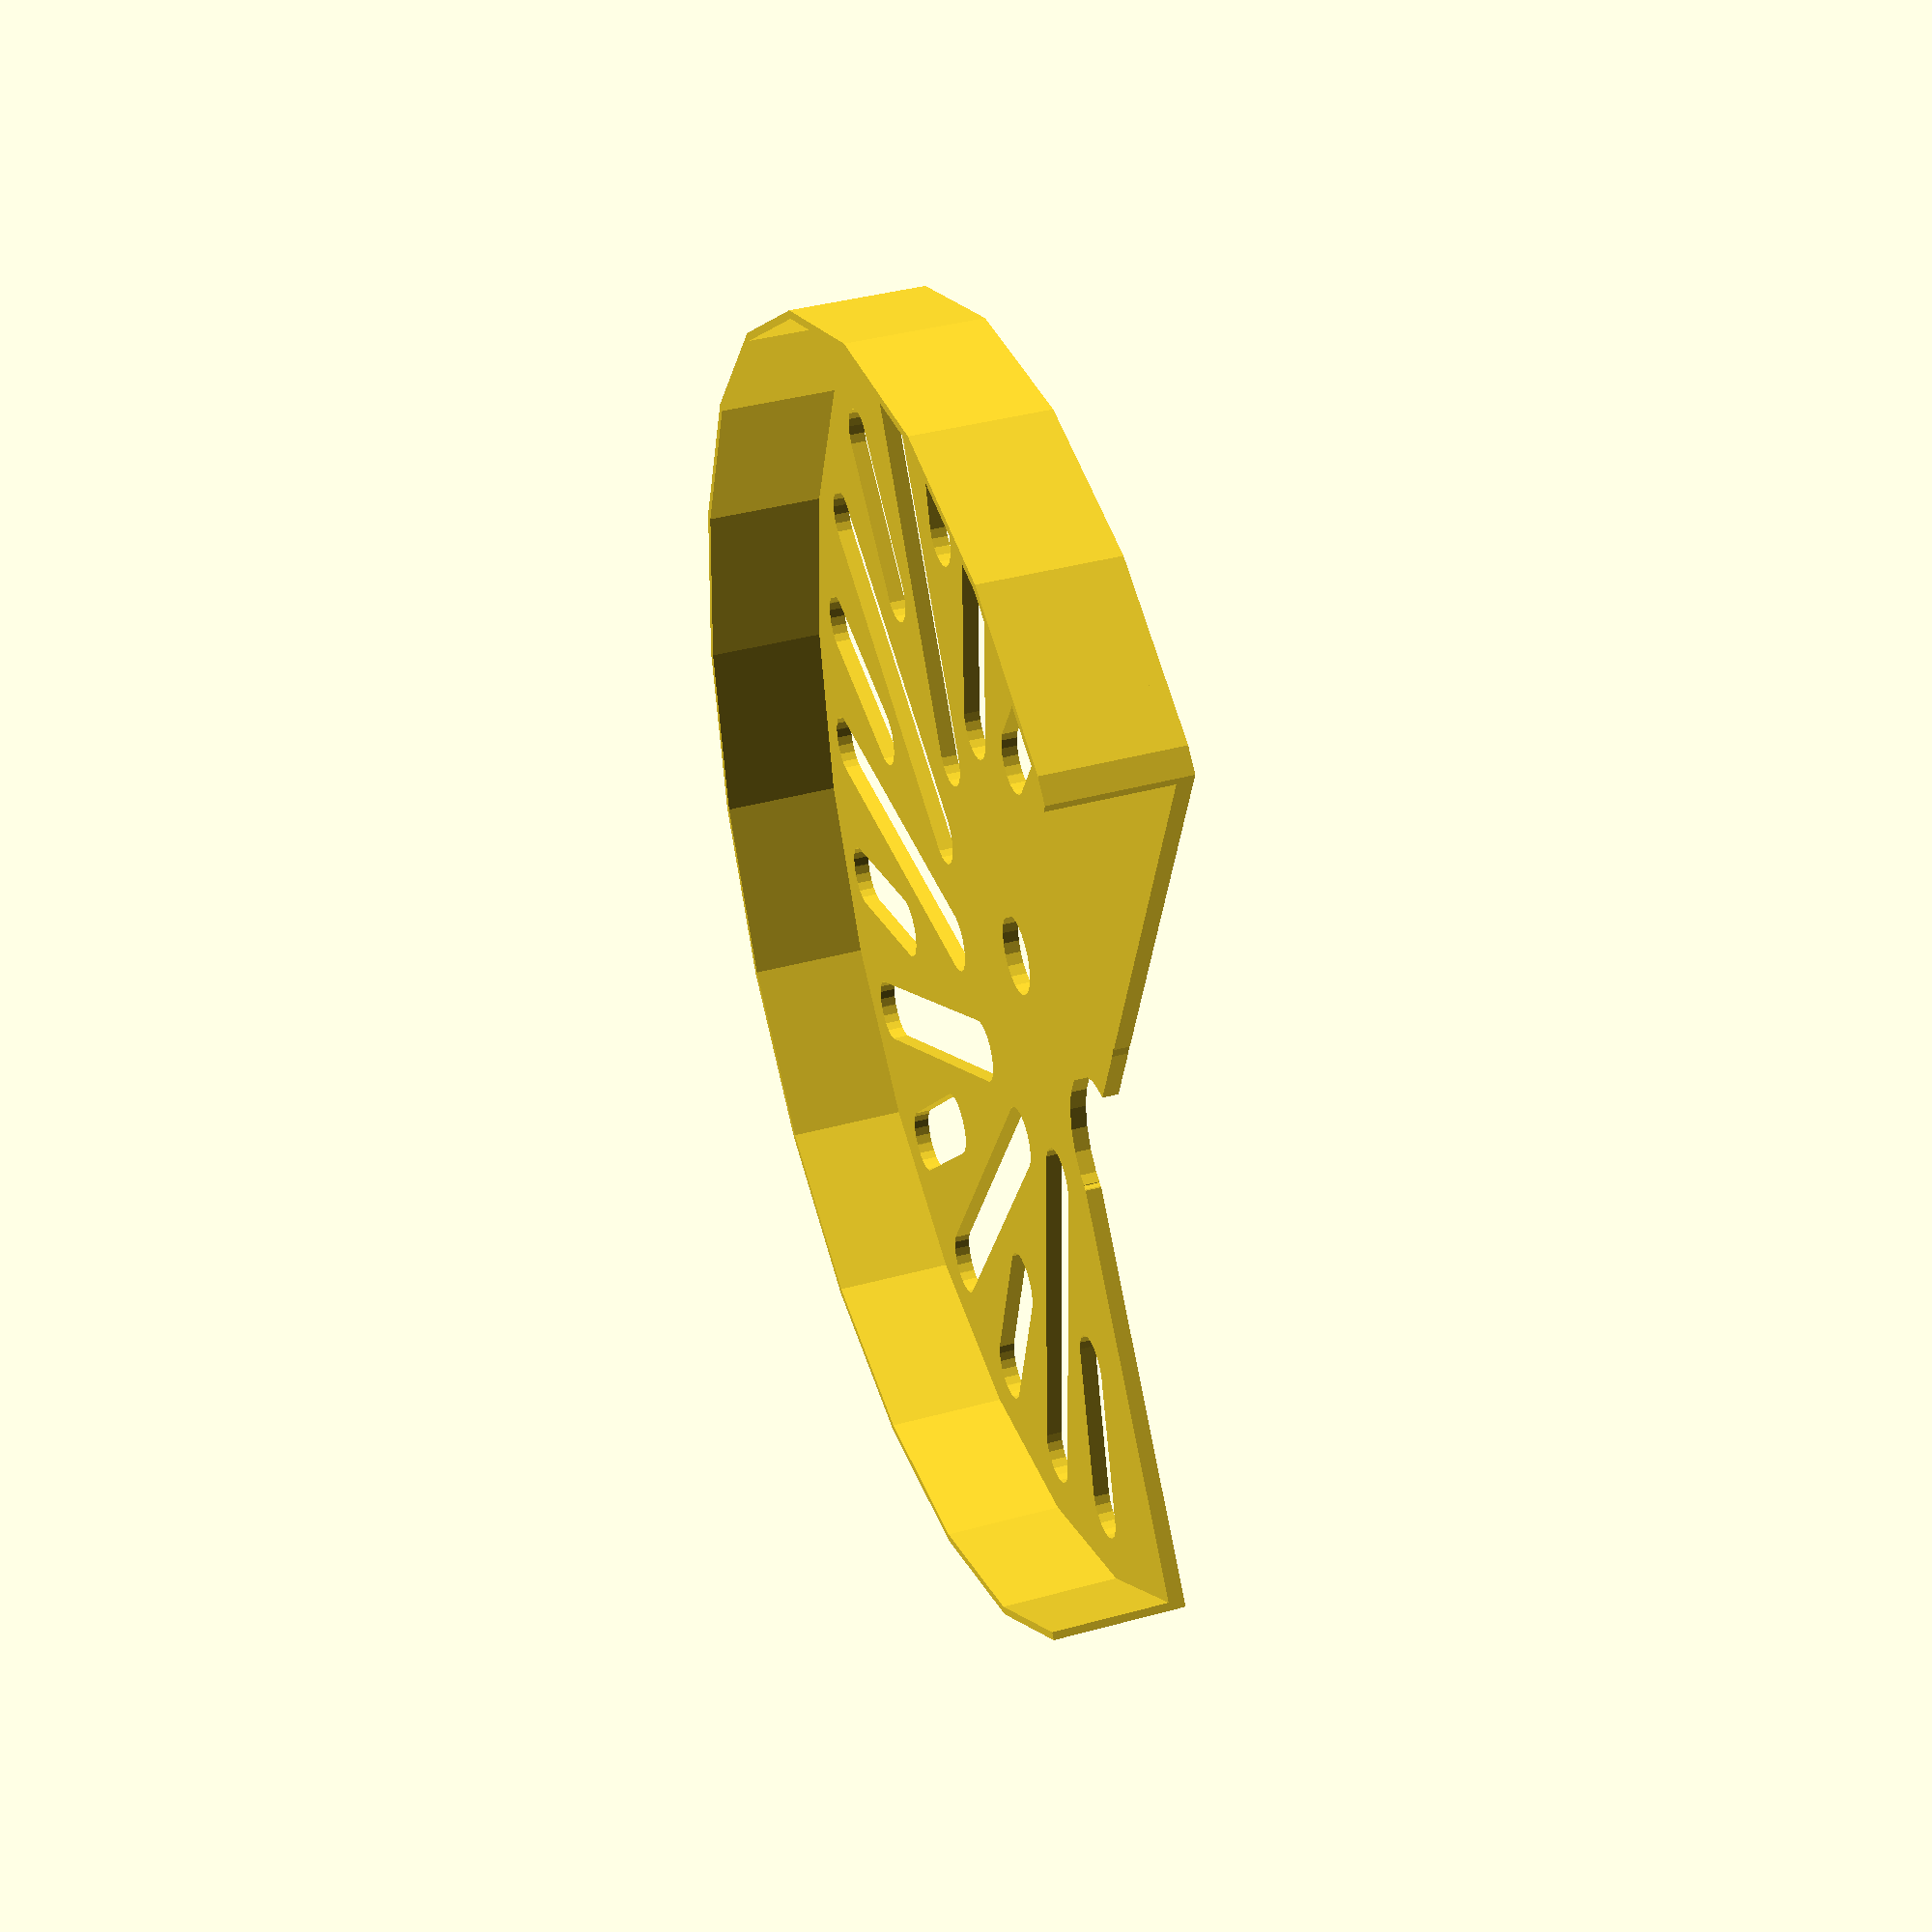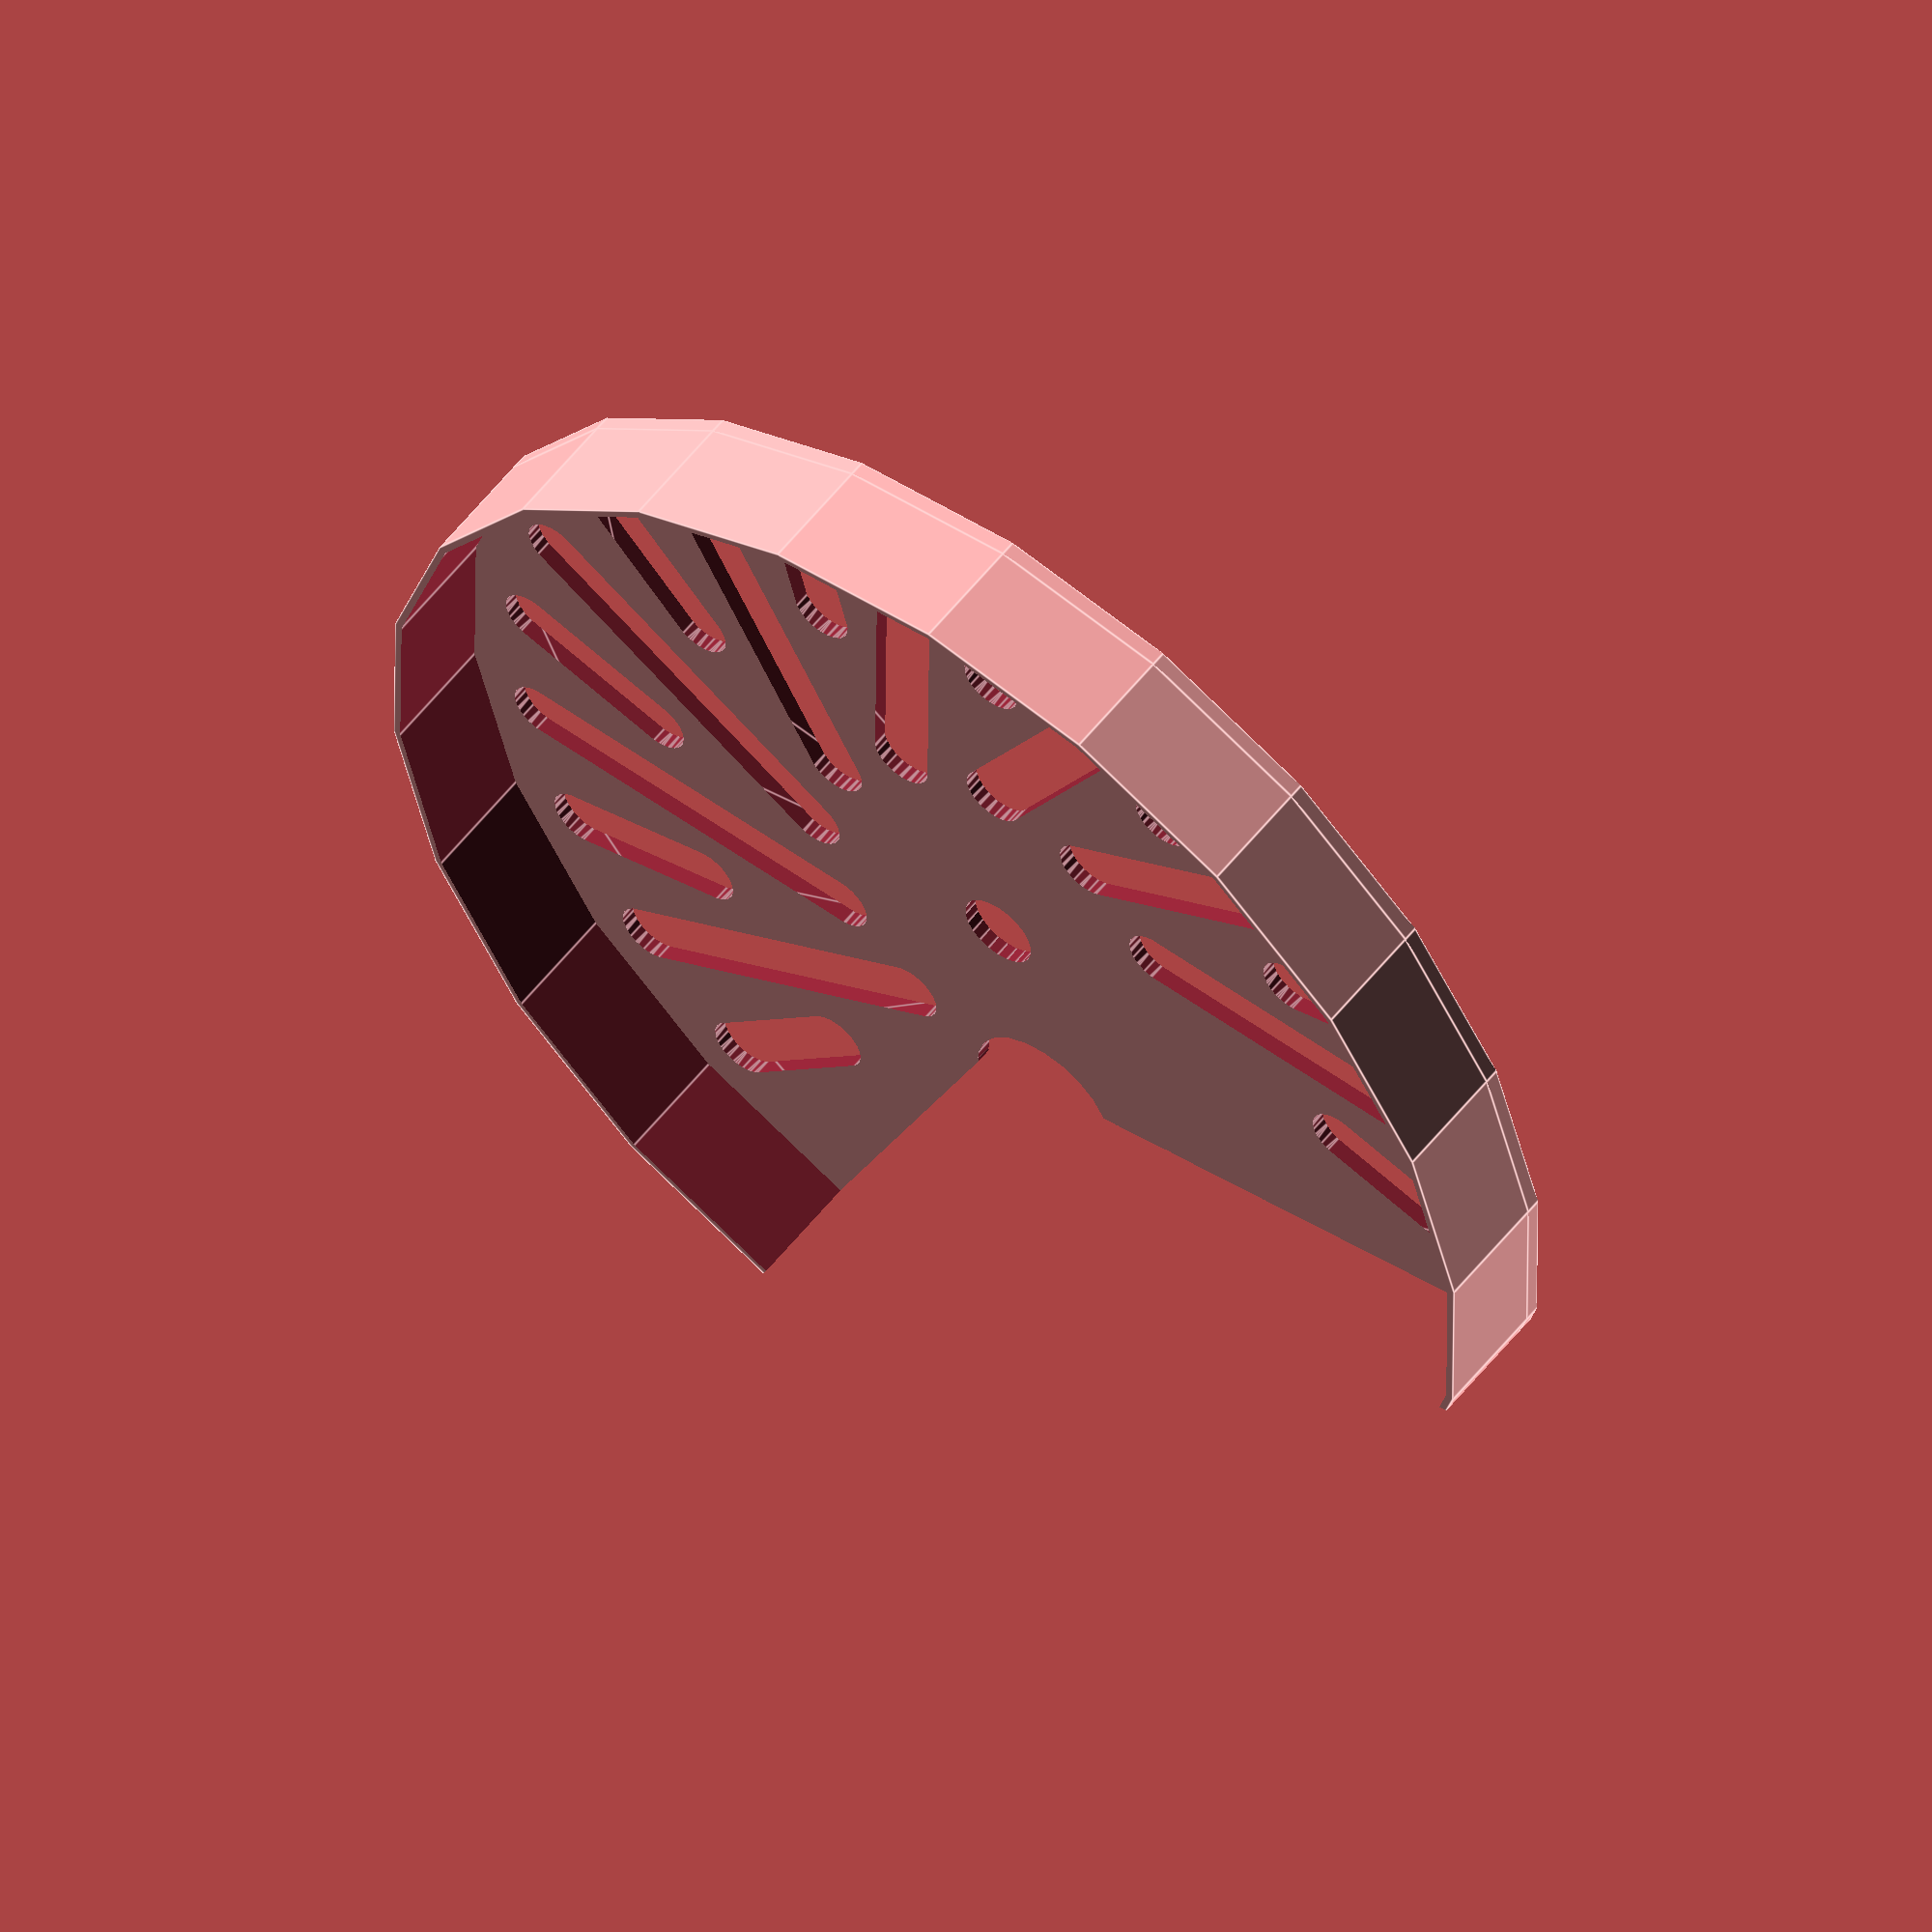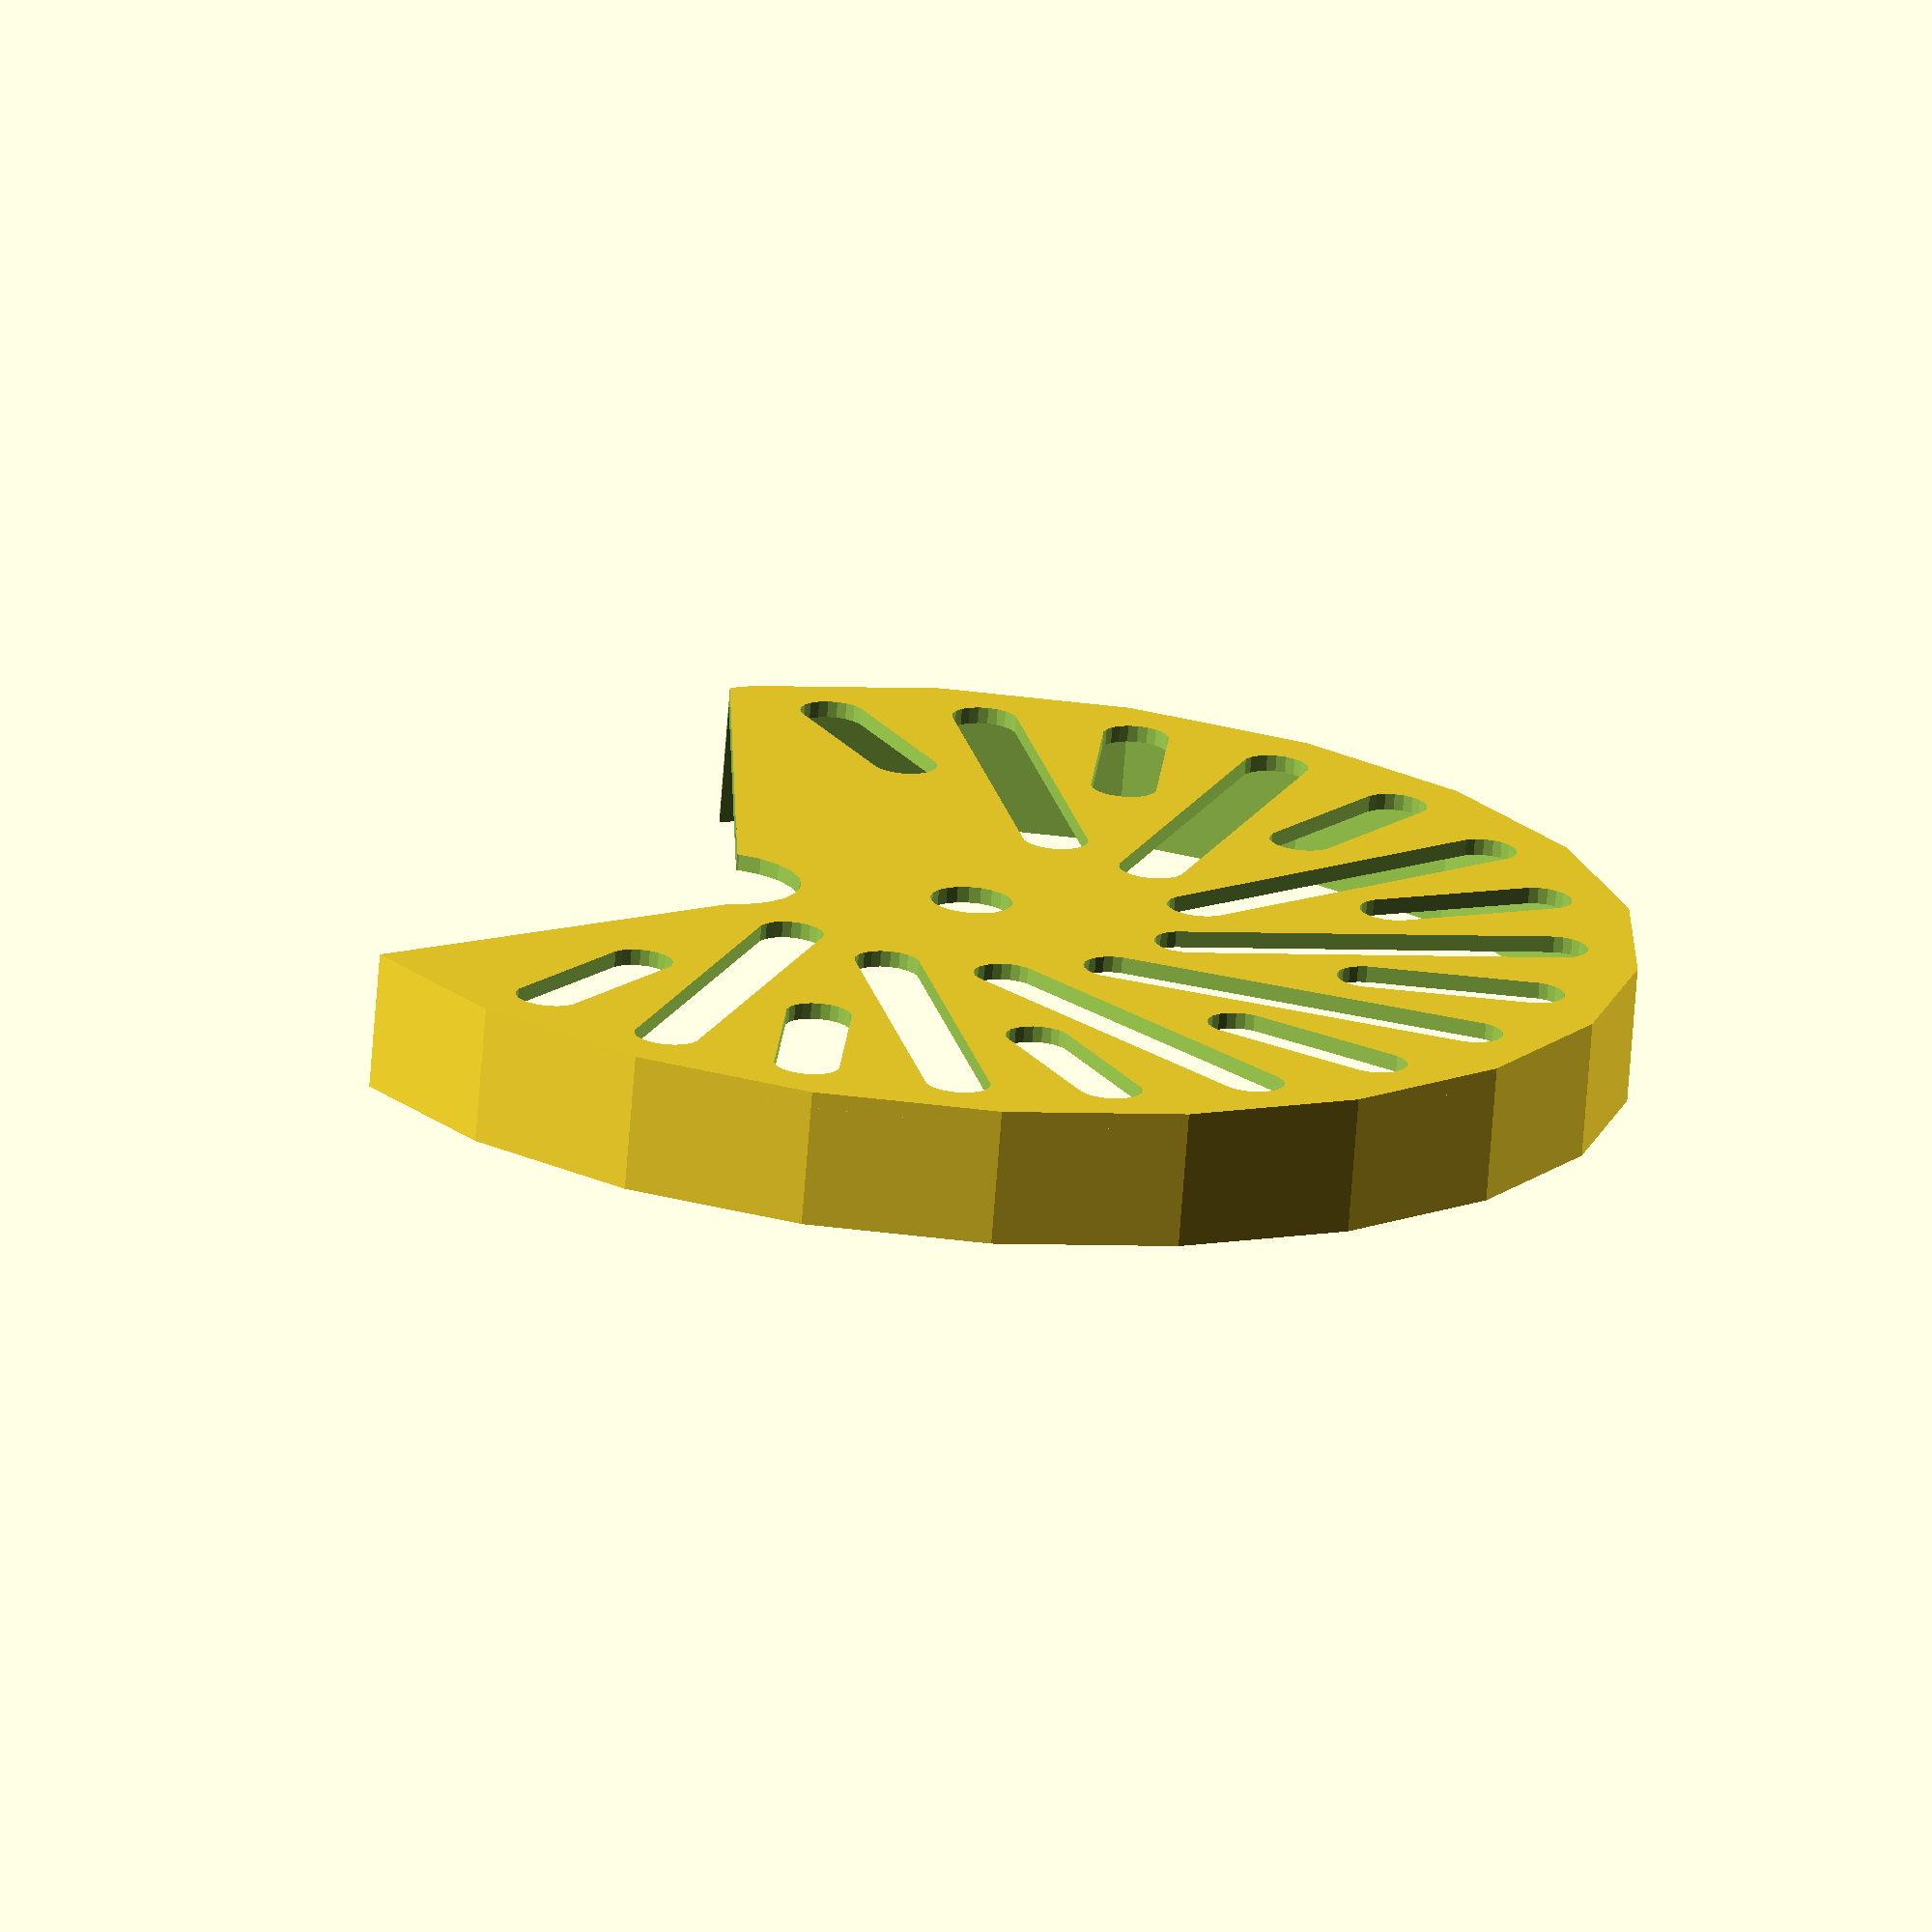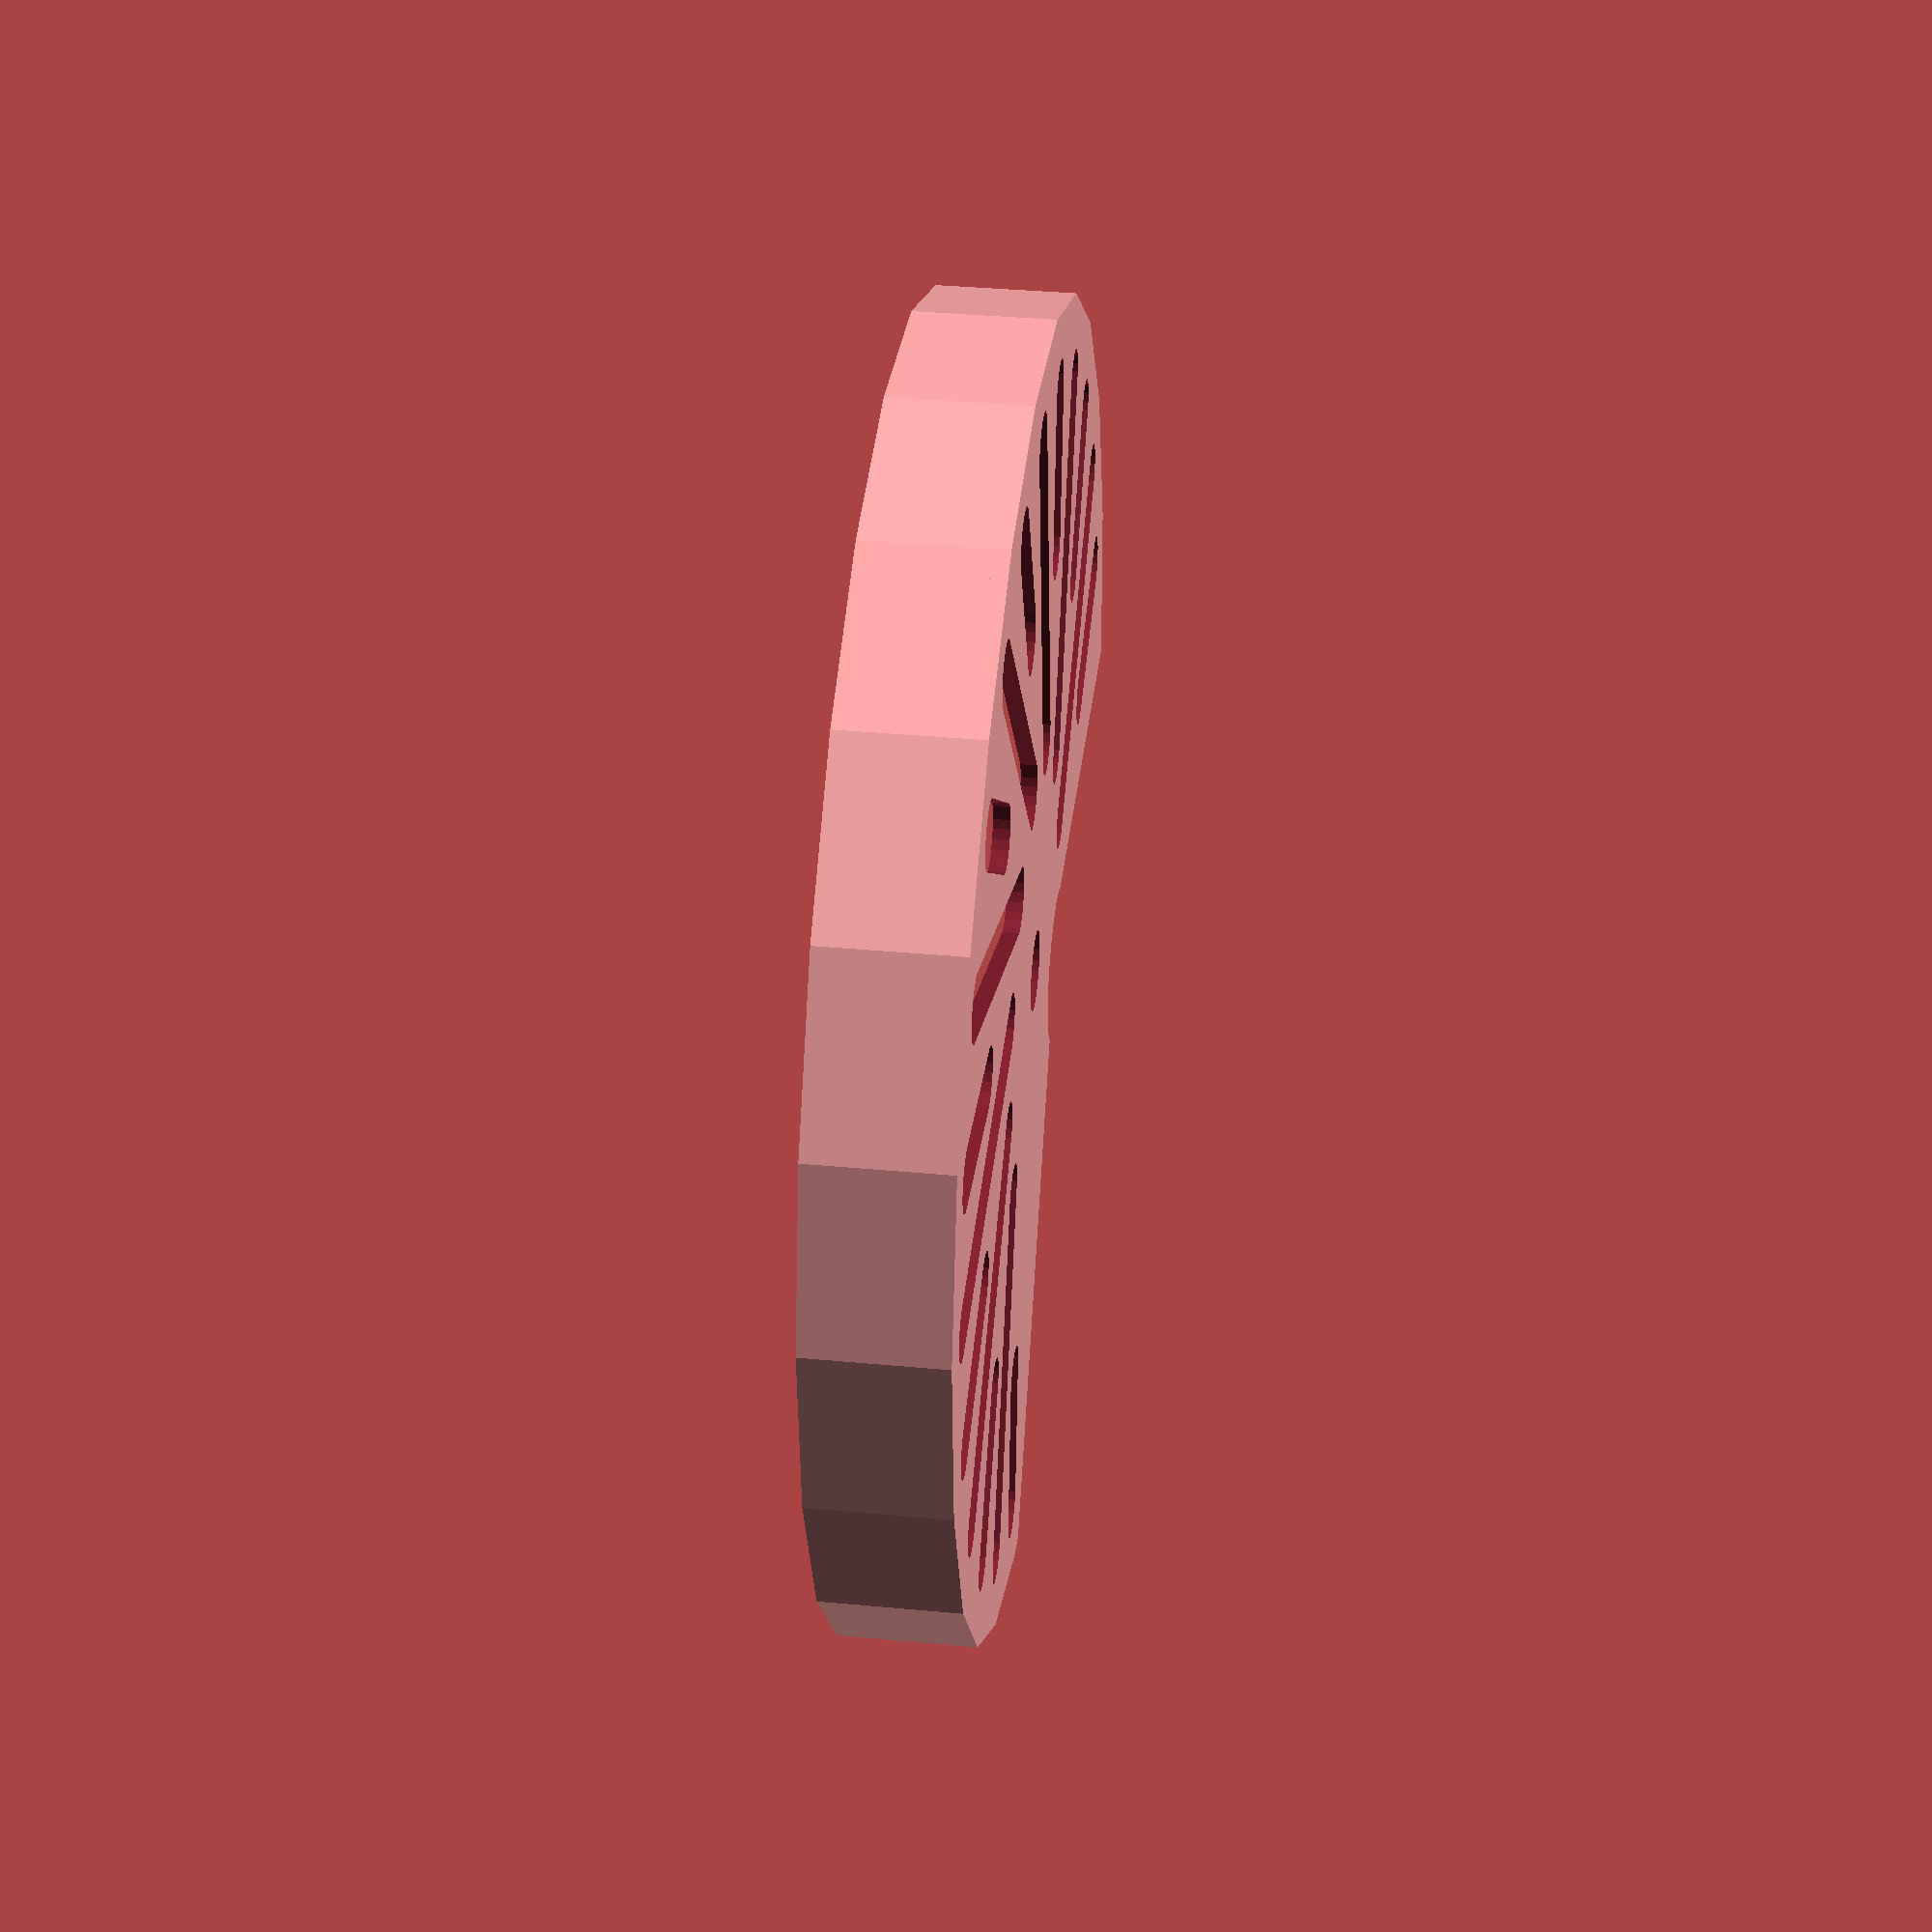
<openscad>
$fn = $preview ? 22 : 60;

front = false;
is_commencal = true;

disc_diameter = 160;
cover_offset = 4;
cover_height = is_commencal ? 15 : 8;
cover_thickness = 2;

spacer_diameter = is_commencal ? 10.1 : 19.1;
colar_height = is_commencal ? 0 : (front ? 5 : 2.5);

difference() {
    cover();
    translate([0, 0, -1]) cylinder(d = spacer_diameter, h = 20);
    pattern();
    translate([0, 0, 3])  {
        if (front) {
            front_brake_caliper();
        } else {
            rear_brake_caliper();
        }
    }
}

module front_brake_caliper() {
    rotate([0, 0, 16]) translate([28.5, -10.5, -5]) cube([80, 110, 20]);
    rotate([0, 0, 16]) translate([28.5, -14.5, -5]) cube([30, 30, 20]);
    rotate([0, 0, 20]) translate([34, -17, -5]) cube([60, 70, 20]);
    translate([55, 12, -5]) cylinder(d = 40, h = 10);
}

module rear_brake_caliper() {
    rotate([0, 0, 10]) translate([28.5, -2, -5]) cube([80, 110, 20]);
    rotate([0, 0, 16]) translate([30.5, -11, -5]) cube([60, 30, 20]);
    rotate([0, 0, 16]) translate([28, -11, -5]) cube([60, 6, 20]);
    rotate([0, 0, 16]) translate([28, -11, -5]) cube([60, 6, 20]);
    
    // Only for Commencal
    if (is_commencal) {
        rotate([0, 0, -24]) translate([28, 10, -5]) cube([60, 40, 20]);
    }
    
    translate([30, 7.2, -5]) cylinder(d = 20, h = 10);
}

module pattern() {
    diameter = 30.0;
    rotate(60)
    for(i = [/*10, 11, 12*/ 13, 14, 15, 16, 17, 18, 19, 20, /*21*/]) {
       rotate(i * 30)
            translate([24, diameter / 2, -1]) {
                minkowski() {
                    cube([46, 0.1, 10]);
                    cylinder(d = 8, h = 10);
                }
            }
    }
            
    diameter2 = 30.0;
    rotate(45)
    for(i = [/*10, 11, 12*/ 13, 14, 15, 16, 17, 18, 19, 20, 21])
       rotate(i * 30)
            translate([50, diameter2 / 2, -1]) {
                minkowski() {
                    cube([20, 0.1, 1]);
                    cylinder(d = 8, h = 10);
                }
            }
}

module cover() {
    cylinder(d = disc_diameter + cover_offset, h = cover_thickness);
    cylinder(d = spacer_diameter + 2, h = colar_height);
    translate([0, 0, cover_thickness]) ring();
}

module ring() {
    difference() {
        cylinder(d = disc_diameter + cover_offset, h = cover_height);
        translate([0, 0, -1]) cylinder(d = disc_diameter + cover_offset - 2, h = 10 + cover_height);
    }
}


/*             
difference() {
    cover();
    
    translate([-8, -8, -10]) cube([100, 100, 50]);
    
    diameter = 50.0;
    rotate(60)
    for(i = [10 : 20]) 
       rotate(i * 30)
            translate([26, diameter / 2, -1]) {
                
                minkowski() {
                    cube([48, 0.1, 10]);
                    cylinder(d = 8, h = 10);
                }
            }
}


*/
</openscad>
<views>
elev=140.5 azim=208.1 roll=108.8 proj=p view=solid
elev=304.5 azim=90.5 roll=37.2 proj=o view=edges
elev=71.8 azim=10.8 roll=175.6 proj=o view=solid
elev=324.1 azim=159.6 roll=97.0 proj=p view=wireframe
</views>
